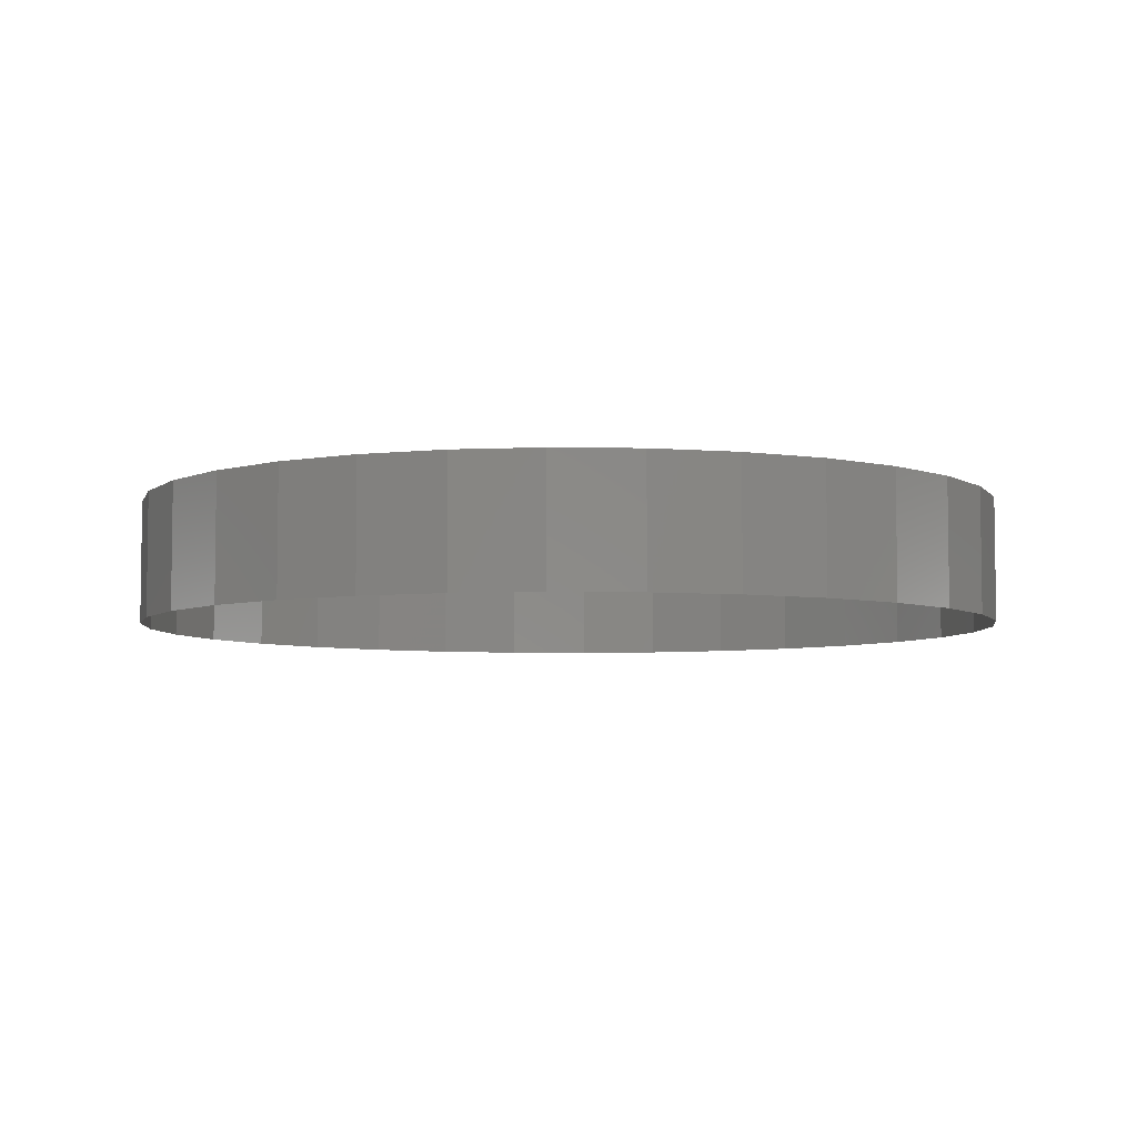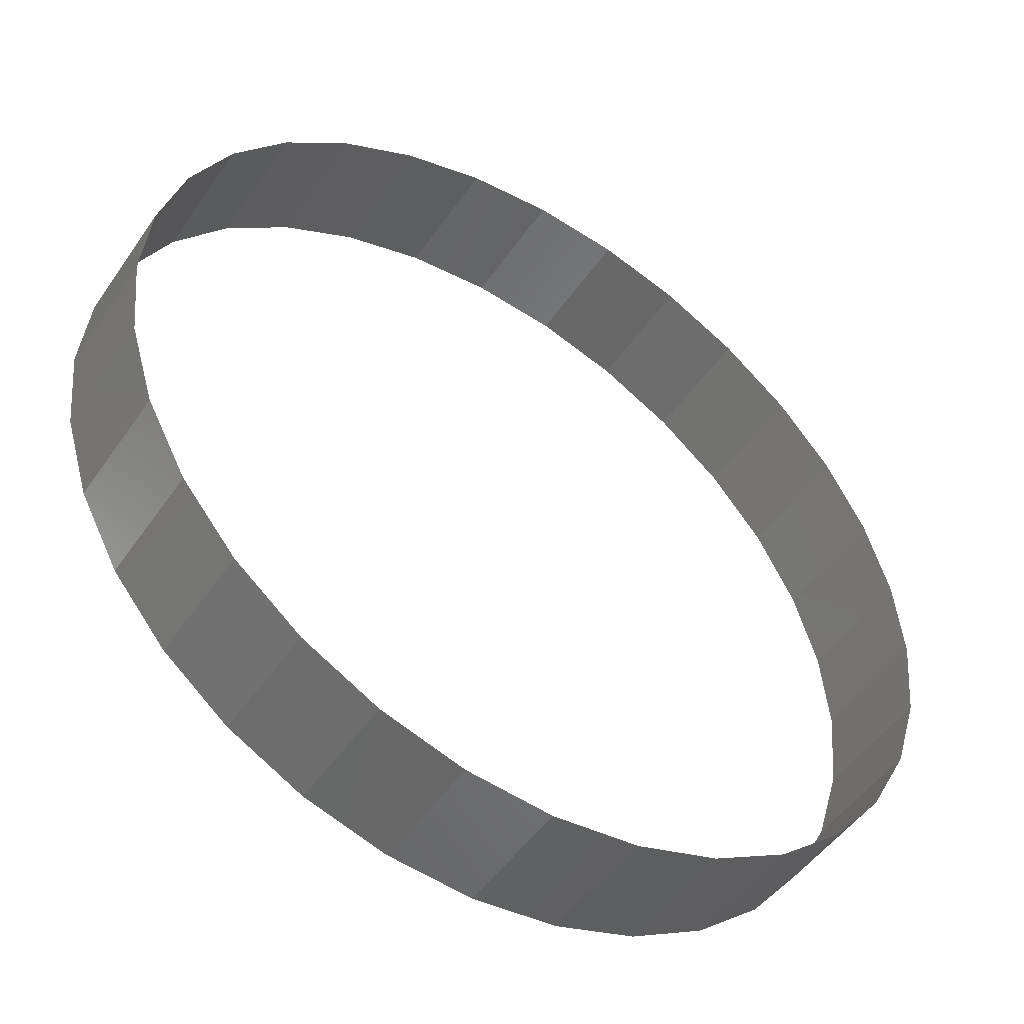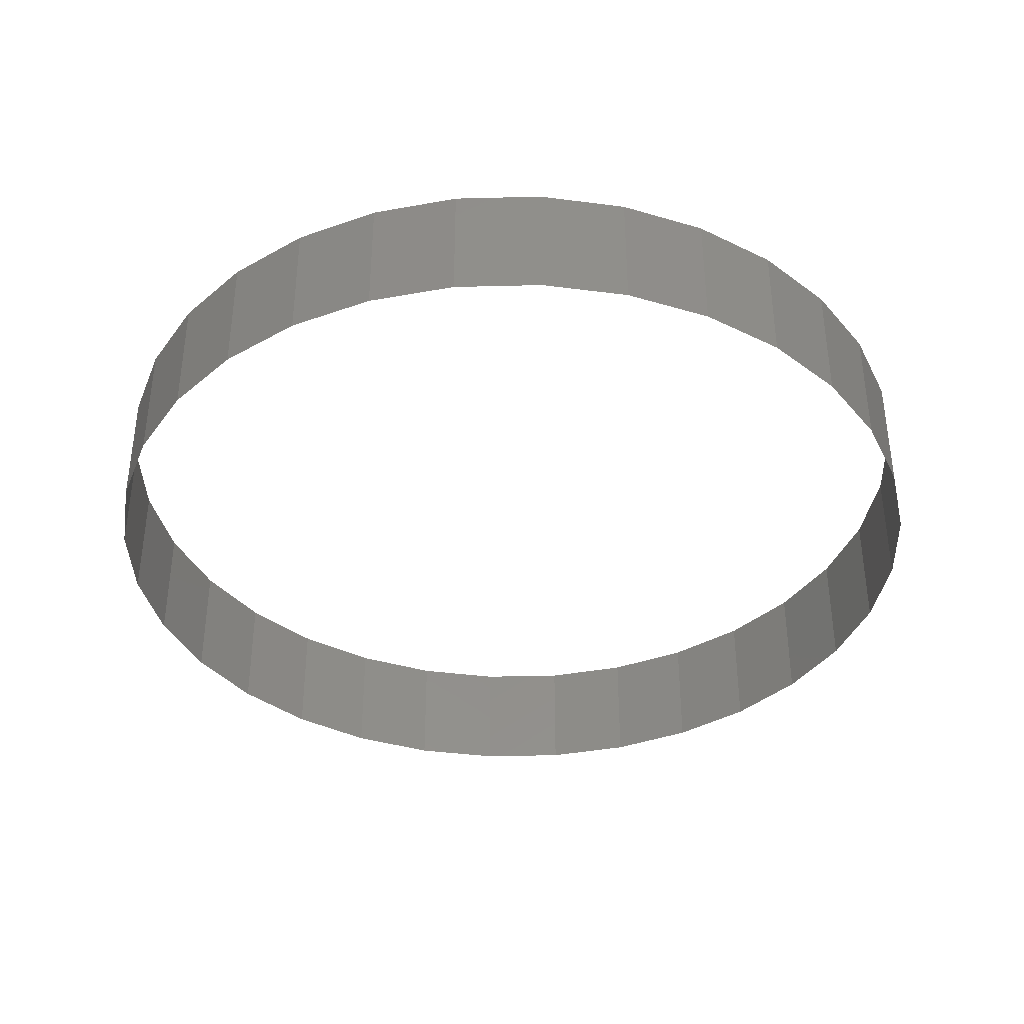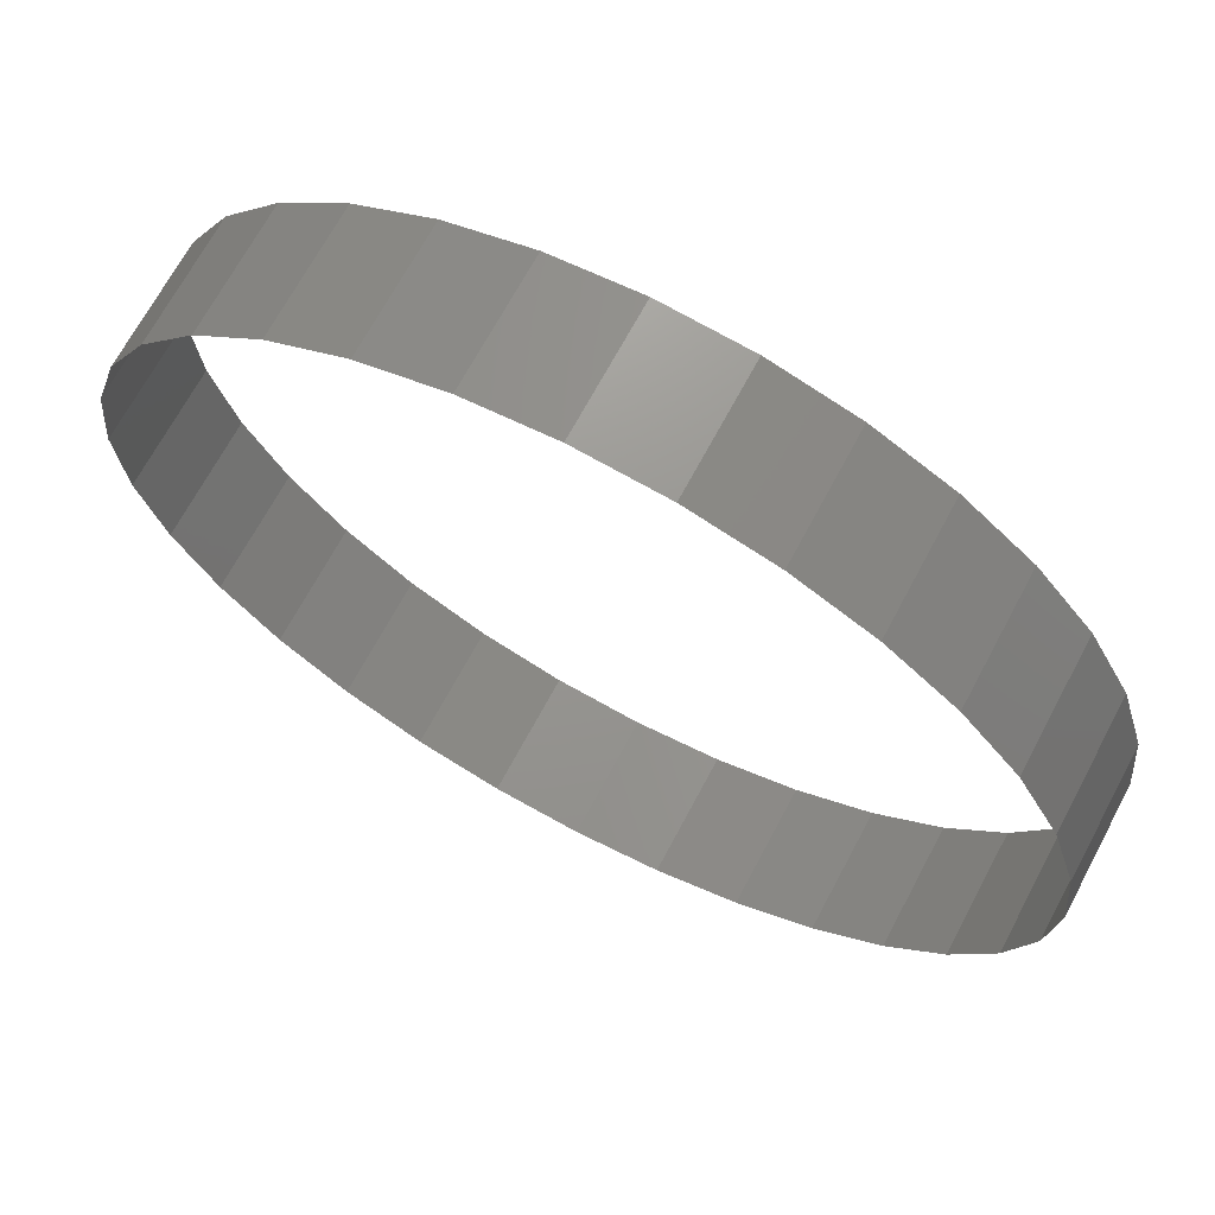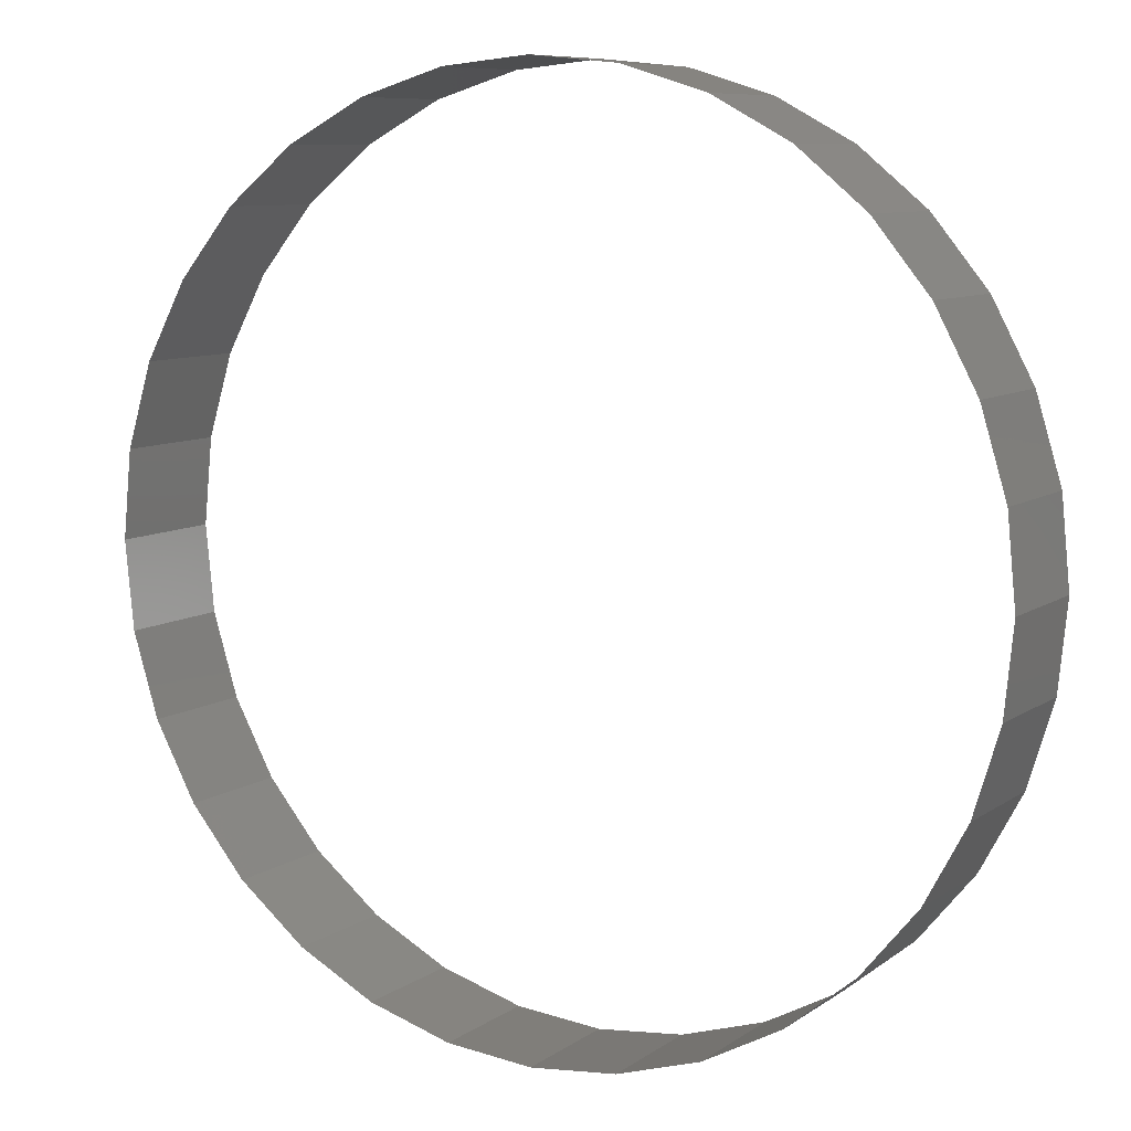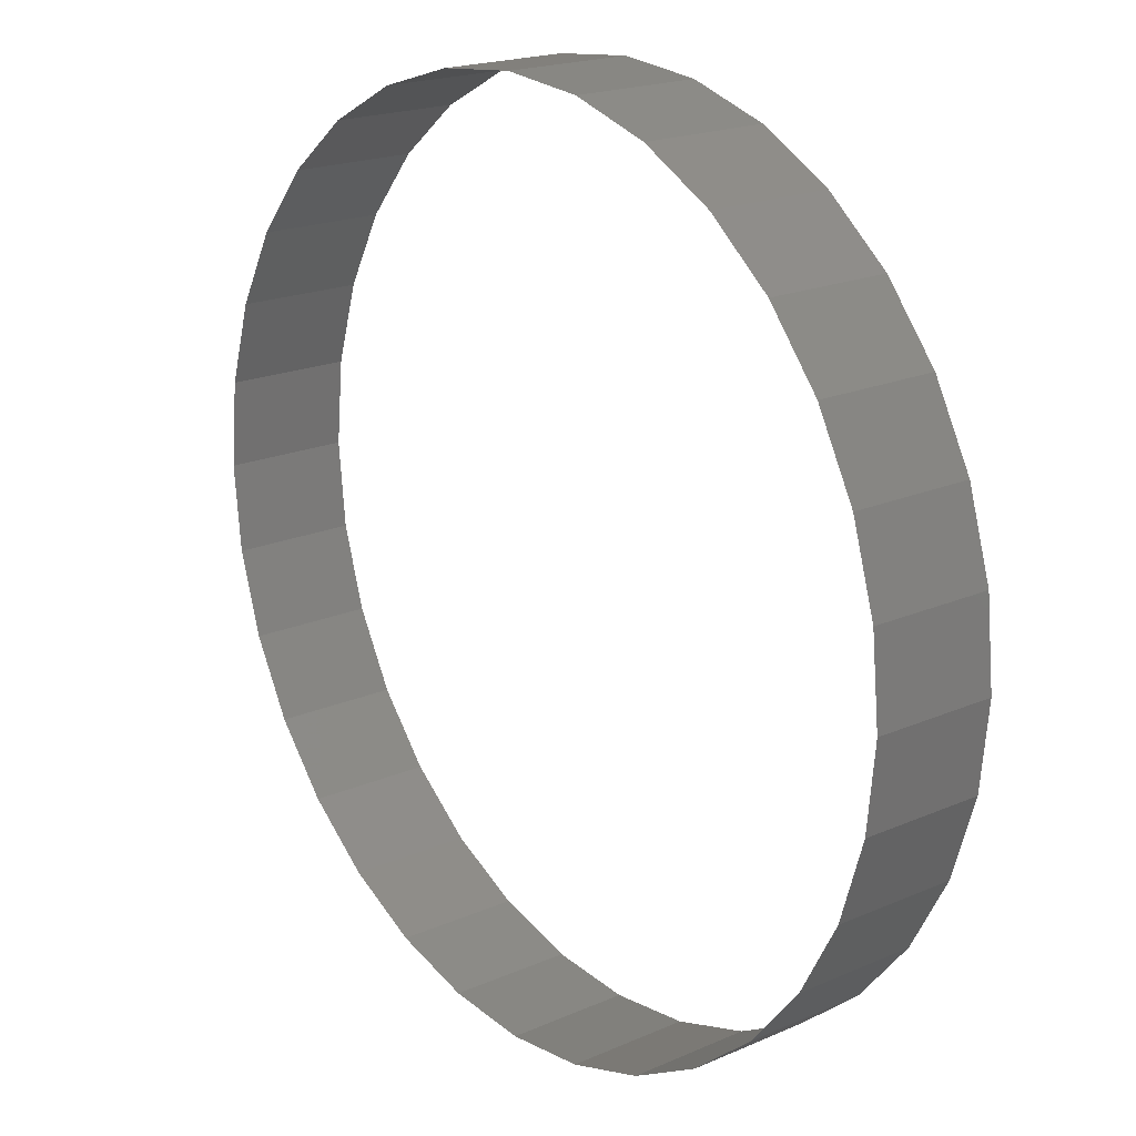
<metadata>
{"format":"stl","ext":"stl","renderer":"f3d","projection":"perspective","resolution":1024,"background":"white","views":[{"elev":-5.5,"azim":-121.3,"up":"+Z"},{"elev":-48.8,"azim":-33.0,"up":"+Y"},{"elev":-38.1,"azim":-3.8,"up":"+Z"},{"elev":68.4,"azim":-152.0,"up":"+Y"},{"elev":8.5,"azim":-150.3,"up":"+Y"},{"elev":19.4,"azim":-129.3,"up":"+Y"}]}
</metadata>
<code>
# stl→obj: 64 verts, 64 faces
v 0.4243 0.4243 1.015
v 0.4243 0.4243 1.185
v 0.4989 0.3333 1.185
v 0.4989 0.3333 1.015
v 0.5543 0.2296 1.185
v 0.5543 0.2296 1.015
v 0.5885 0.1171 1.185
v 0.5885 0.1171 1.015
v 0.6 -1e-06 1.185
v 0.6 0 1.015
v 0.5885 -0.1171 1.185
v 0.5885 -0.1171 1.015
v 0.5543 -0.2296 1.185
v 0.5543 -0.2296 1.015
v 0.4989 -0.3333 1.185
v 0.4989 -0.3333 1.015
v 0.4243 -0.4243 1.185
v 0.4243 -0.4243 1.015
v 0.3333 -0.4989 1.185
v 0.3333 -0.4989 1.015
v 0.2296 -0.5543 1.185
v 0.2296 -0.5543 1.015
v 0.1171 -0.5885 1.185
v 0.1171 -0.5885 1.015
v 0 -0.6 1.185
v -0 -0.6 1.015
v -0.1171 -0.5885 1.185
v -0.1171 -0.5885 1.015
v -0.2296 -0.5543 1.185
v -0.2296 -0.5543 1.015
v -0.3333 -0.4989 1.185
v -0.3333 -0.4989 1.015
v -0.4243 -0.4243 1.185
v -0.4243 -0.4243 1.015
v -0.4989 -0.3333 1.185
v -0.4989 -0.3333 1.015
v -0.5543 -0.2296 1.185
v -0.5543 -0.2296 1.015
v -0.5885 -0.1171 1.185
v -0.5885 -0.1171 1.015
v -0.6 -2e-06 1.185
v -0.6 1e-06 1.015
v -0.5885 0.1171 1.185
v -0.5885 0.1171 1.015
v -0.5543 0.2296 1.185
v -0.5543 0.2296 1.015
v -0.4989 0.3333 1.185
v -0.4989 0.3333 1.015
v -0.4243 0.4243 1.185
v -0.4243 0.4243 1.015
v -0.3333 0.4989 1.185
v -0.3333 0.4989 1.015
v -0.2296 0.5543 1.185
v -0.2296 0.5543 1.015
v -0.1171 0.5885 1.185
v -0.1171 0.5885 1.015
v -4e-06 0.6 1.185
v 1e-06 0.6 1.015
v 0.1171 0.5885 1.185
v 0.1171 0.5885 1.015
v 0.2296 0.5543 1.185
v 0.2296 0.5543 1.015
v 0.3333 0.4989 1.185
v 0.3333 0.4989 1.015
f 1 2 3
f 1 3 4
f 4 3 5
f 4 5 6
f 6 5 7
f 6 7 8
f 8 7 9
f 8 9 10
f 10 9 11
f 10 11 12
f 12 11 13
f 12 13 14
f 14 13 15
f 14 15 16
f 16 15 17
f 16 17 18
f 18 17 19
f 18 19 20
f 20 19 21
f 20 21 22
f 22 21 23
f 22 23 24
f 24 23 25
f 24 25 26
f 26 25 27
f 26 27 28
f 28 27 29
f 28 29 30
f 30 29 31
f 30 31 32
f 32 31 33
f 32 33 34
f 34 33 35
f 34 35 36
f 36 35 37
f 36 37 38
f 38 37 39
f 38 39 40
f 40 39 41
f 40 41 42
f 42 41 43
f 42 43 44
f 44 43 45
f 44 45 46
f 46 45 47
f 46 47 48
f 48 47 49
f 48 49 50
f 50 49 51
f 50 51 52
f 52 51 53
f 52 53 54
f 54 53 55
f 54 55 56
f 56 55 57
f 56 57 58
f 58 57 59
f 58 59 60
f 60 59 61
f 60 61 62
f 62 61 63
f 62 63 64
f 2 1 64
f 2 64 63

</code>
